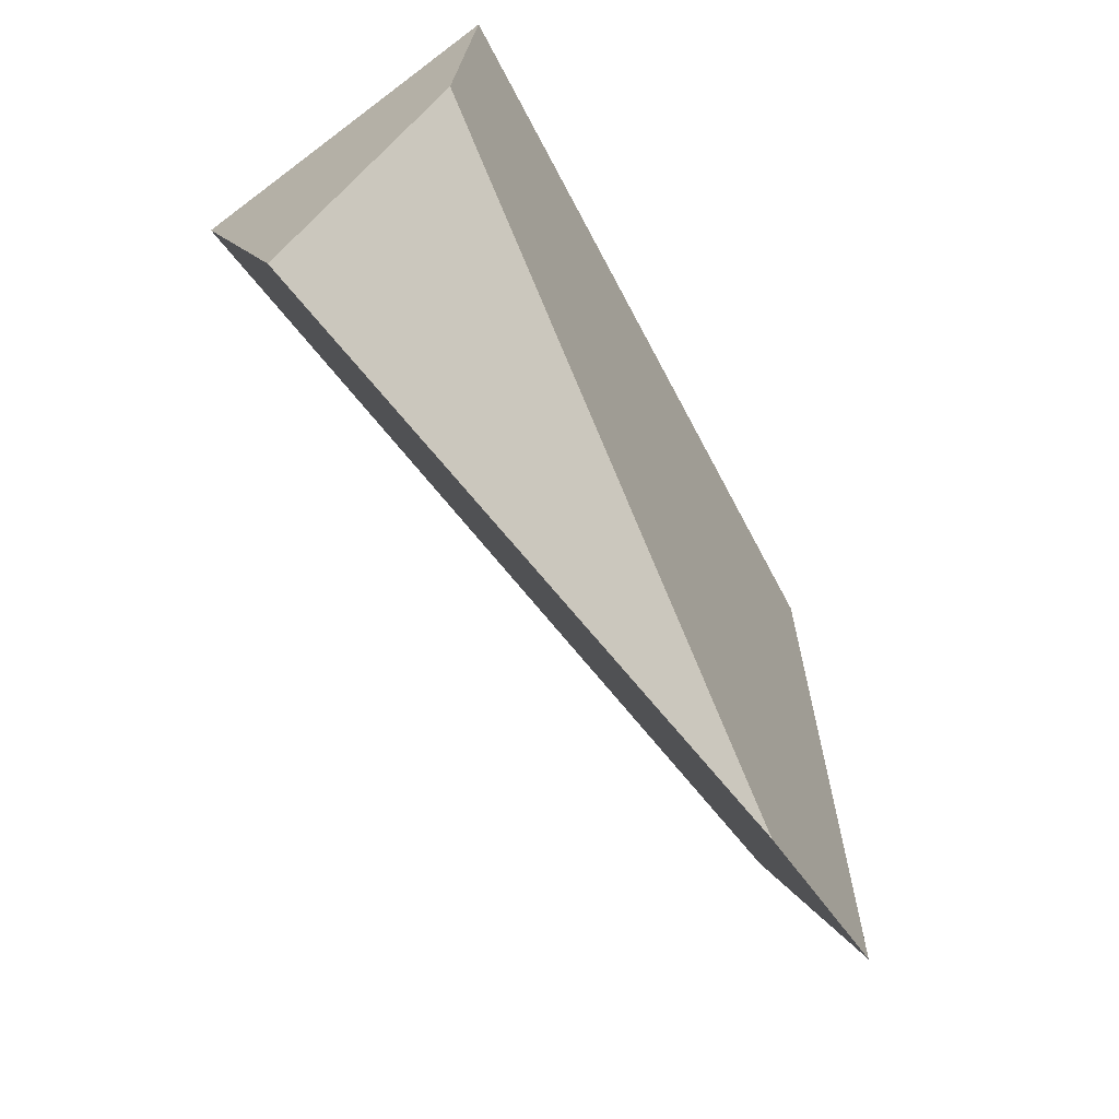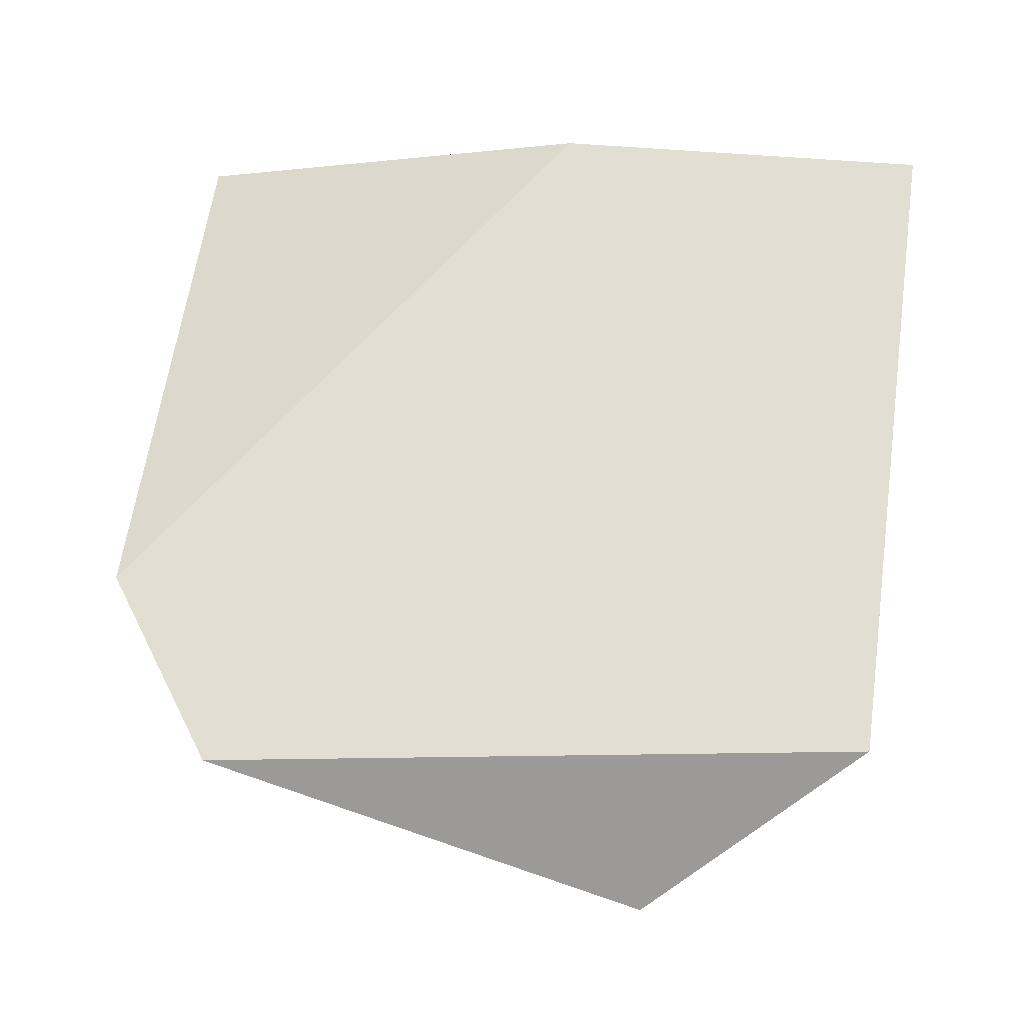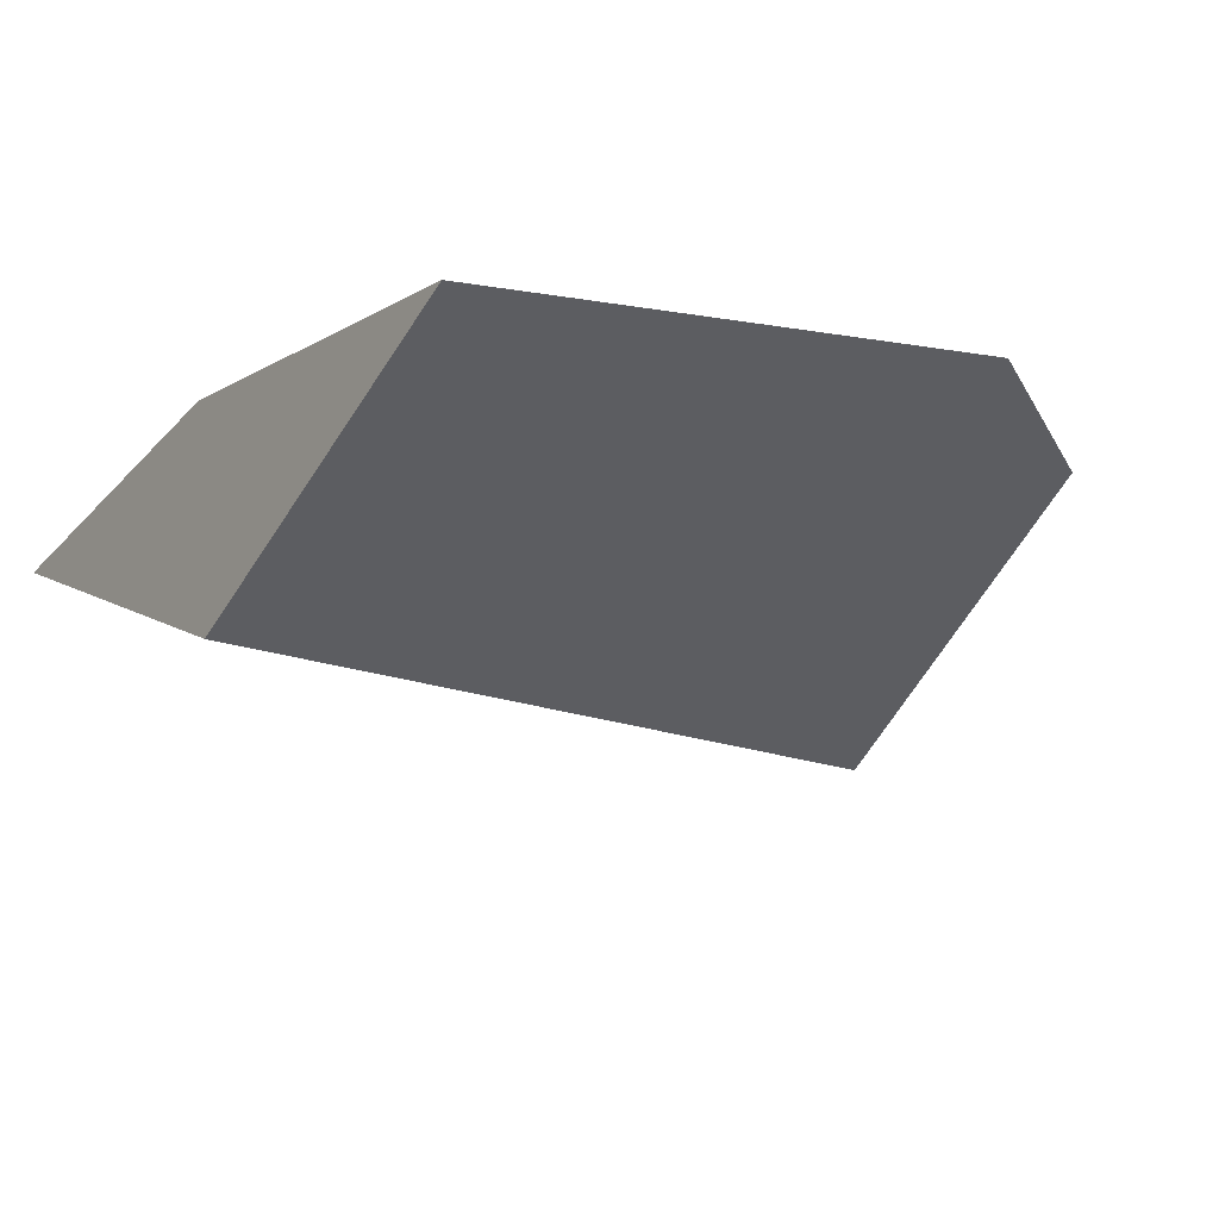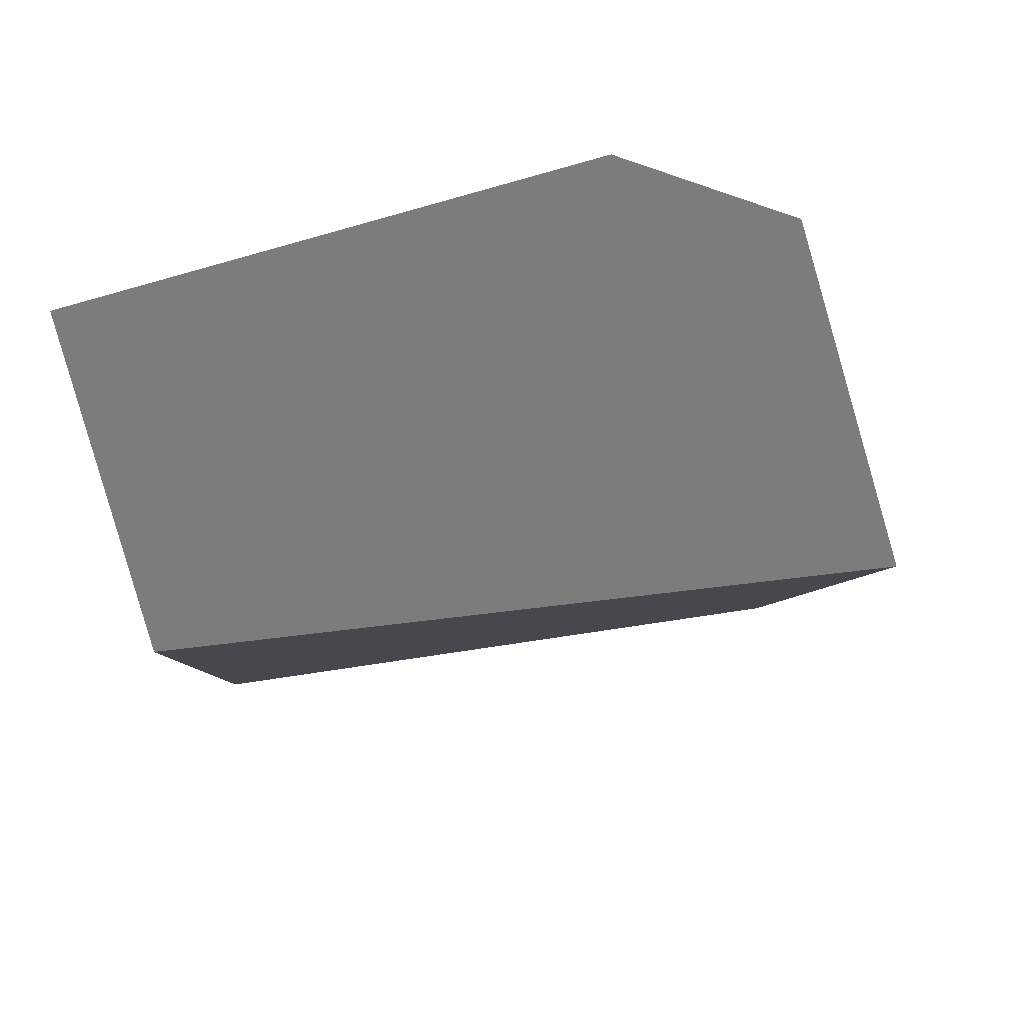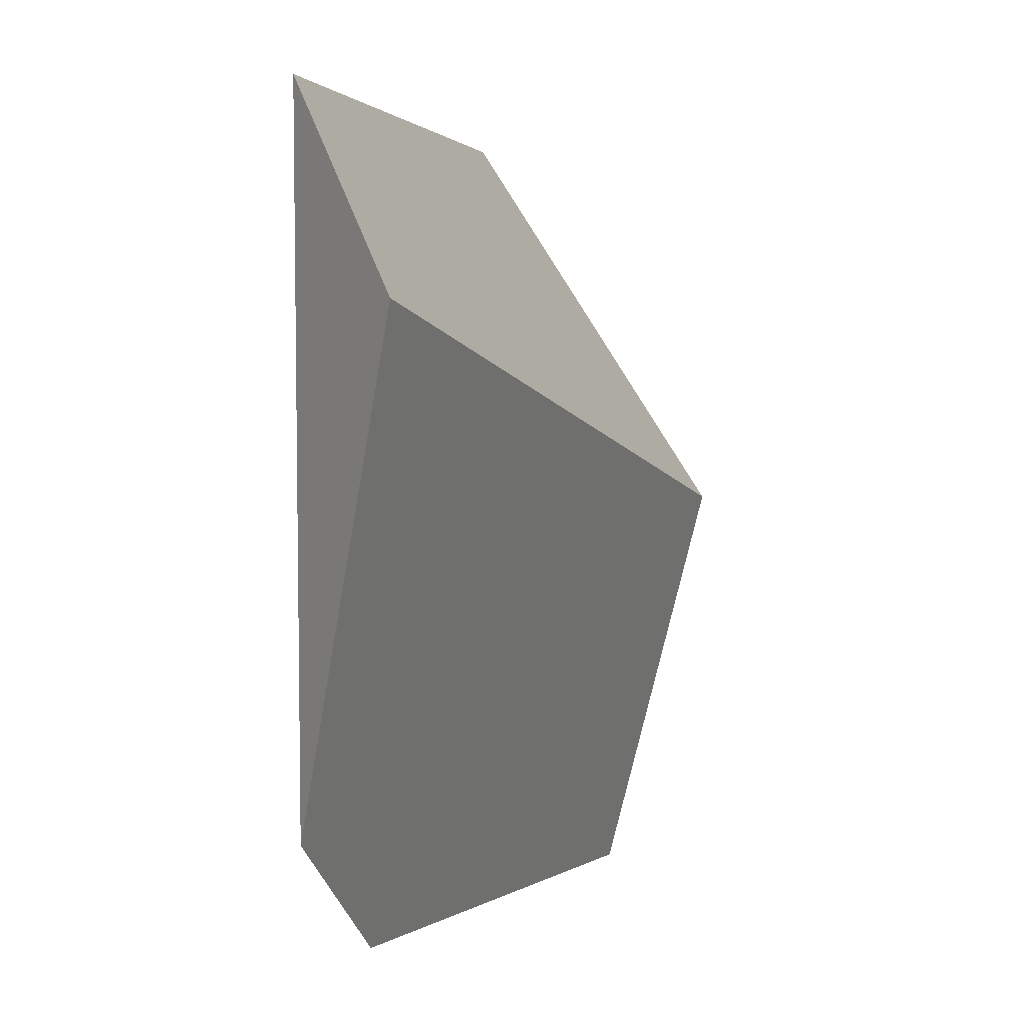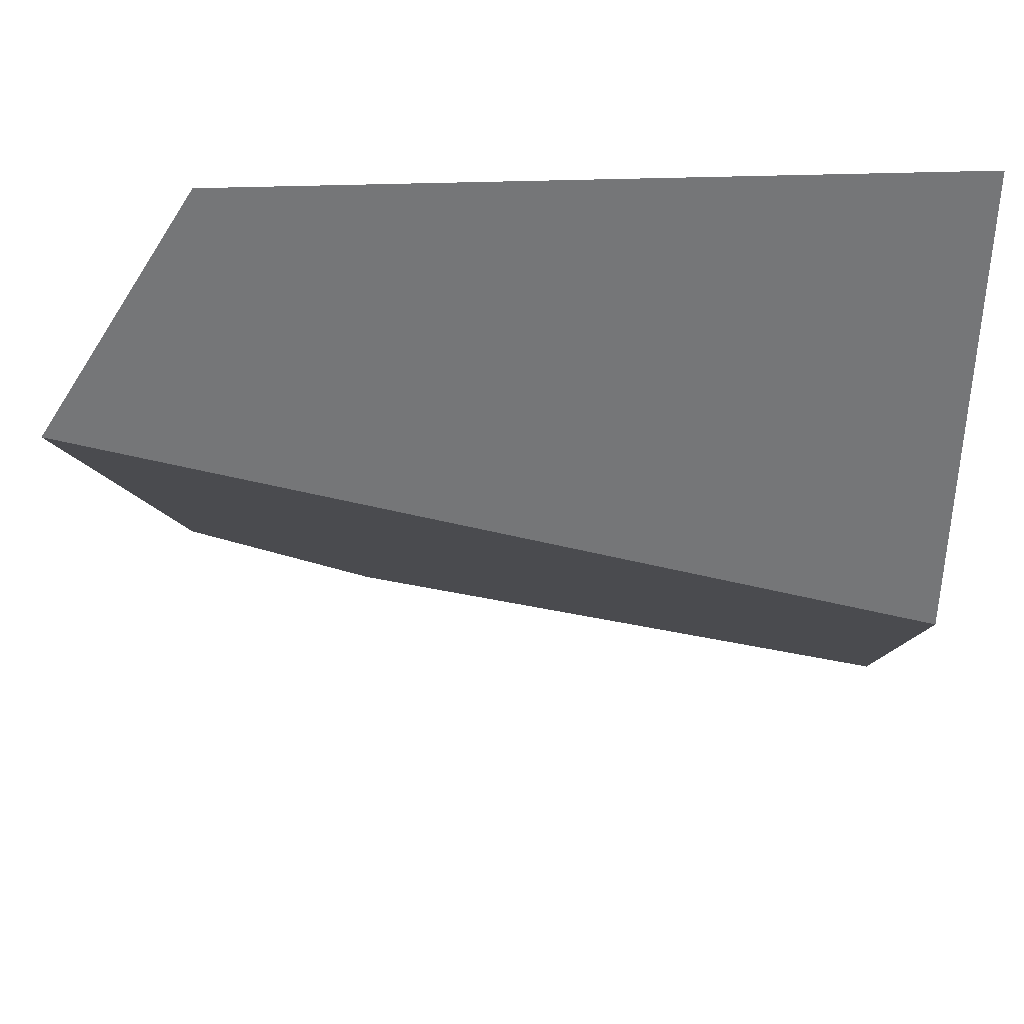
<metadata>
{"format":"obj","ext":"obj","renderer":"f3d","projection":"perspective","resolution":1024,"background":"white","views":[{"elev":-72.9,"azim":-65.0,"up":"+Y"},{"elev":70.5,"azim":96.8,"up":"+Z"},{"elev":-30.3,"azim":-32.1,"up":"+Z"},{"elev":-42.0,"azim":8.3,"up":"+Z"},{"elev":1.7,"azim":100.1,"up":"+Y"},{"elev":66.4,"azim":176.0,"up":"+Y"}]}
</metadata>
<code>
v 1.274 1.026 0.8958
v 1.288 1.1 0.8801
v 1.261 1.133 0.9001
v 1.288 1.1 0.8801
v 1.274 1.026 0.8958
v 1.275 1.097 0.8775
v 1.275 1.097 0.8775
v 1.261 1.133 0.9001
v 1.288 1.1 0.8801
v 1.244 1.134 0.8992
v 1.152 1.12 0.8843
v 1.156 1.071 0.8525
v 1.152 1.073 0.8911
v 1.152 1.12 0.8843
v 1.156 1.071 0.8525
v 1.151 1.135 0.894
v 1.152 1.073 0.8911
v 1.245 1.006 0.8931
v 1.151 1.135 0.894
v 1.245 1.006 0.8931
v 1.152 1.073 0.8911
v 1.155 1.006 0.8695
v 1.155 1.011 0.868
v 1.245 1.006 0.8931
v 1.155 1.006 0.8695
v 1.156 1.071 0.8525
v 1.155 1.011 0.868
v 1.155 1.006 0.8695
v 1.261 1.133 0.9001
v 1.274 1.026 0.8958
v 1.244 1.134 0.8992
v 1.151 1.135 0.894
f 1 2 3
f 4 5 6
f 7 8 9
f 7 10 8
f 7 11 10
f 11 7 12
f 13 14 15
f 13 16 14
f 17 18 19
f 20 21 22
f 23 24 25
f 23 6 24
f 26 6 23
f 27 13 15
f 28 13 27
f 6 5 24
f 29 18 30
f 31 18 29
f 19 18 31
f 10 11 32

</code>
